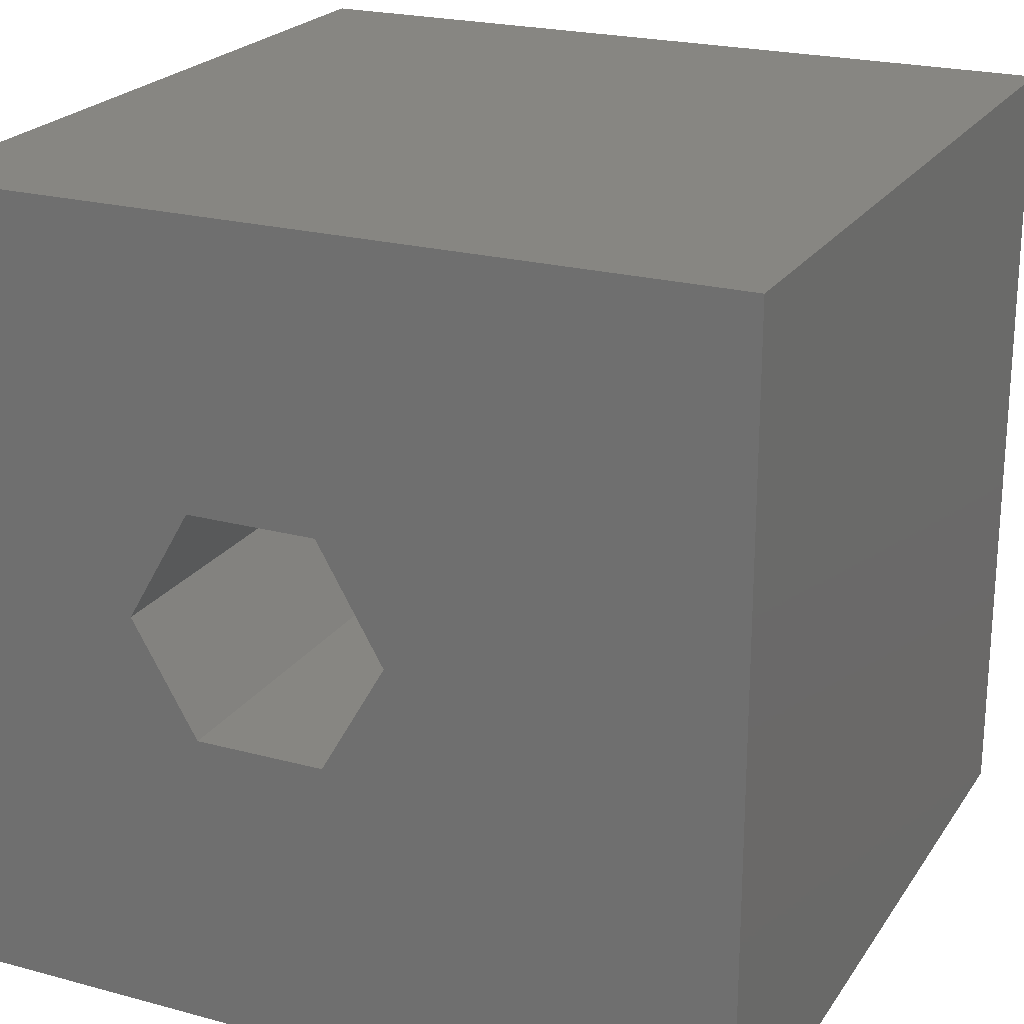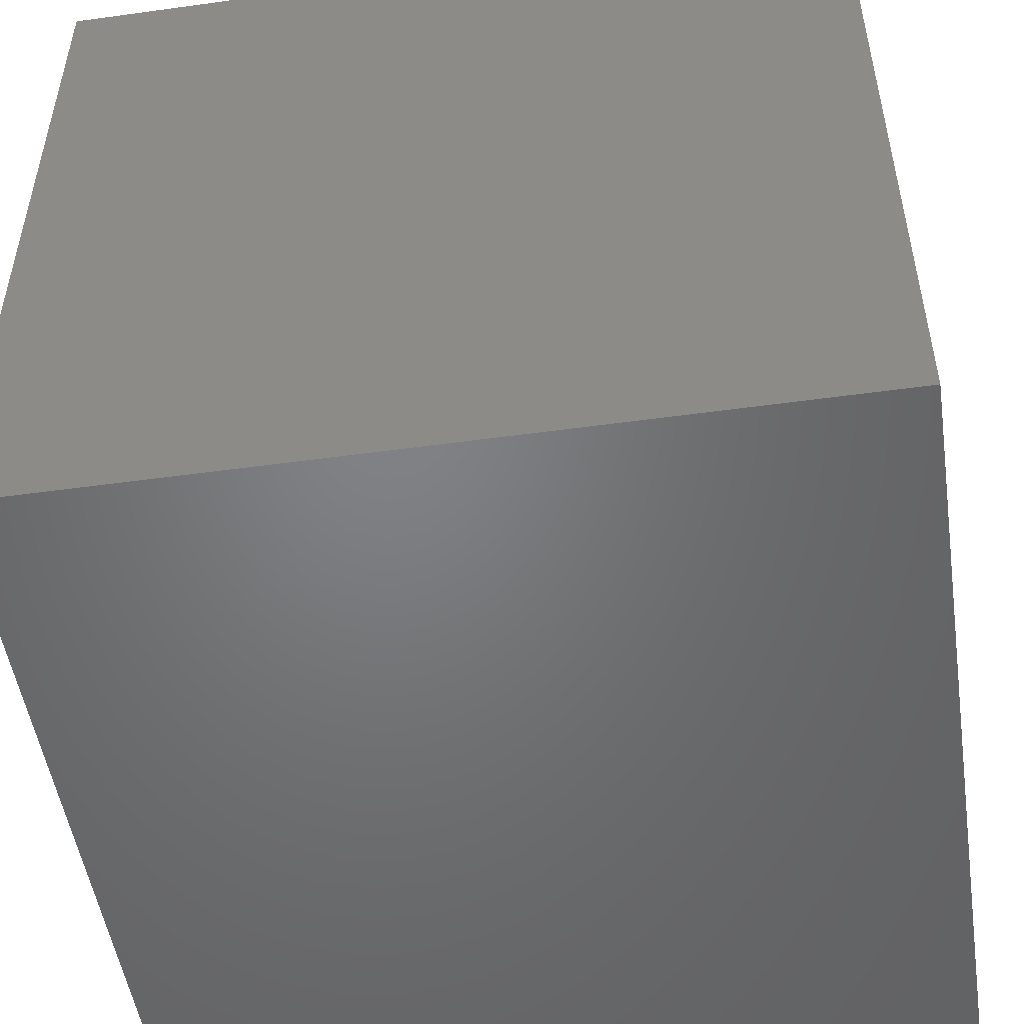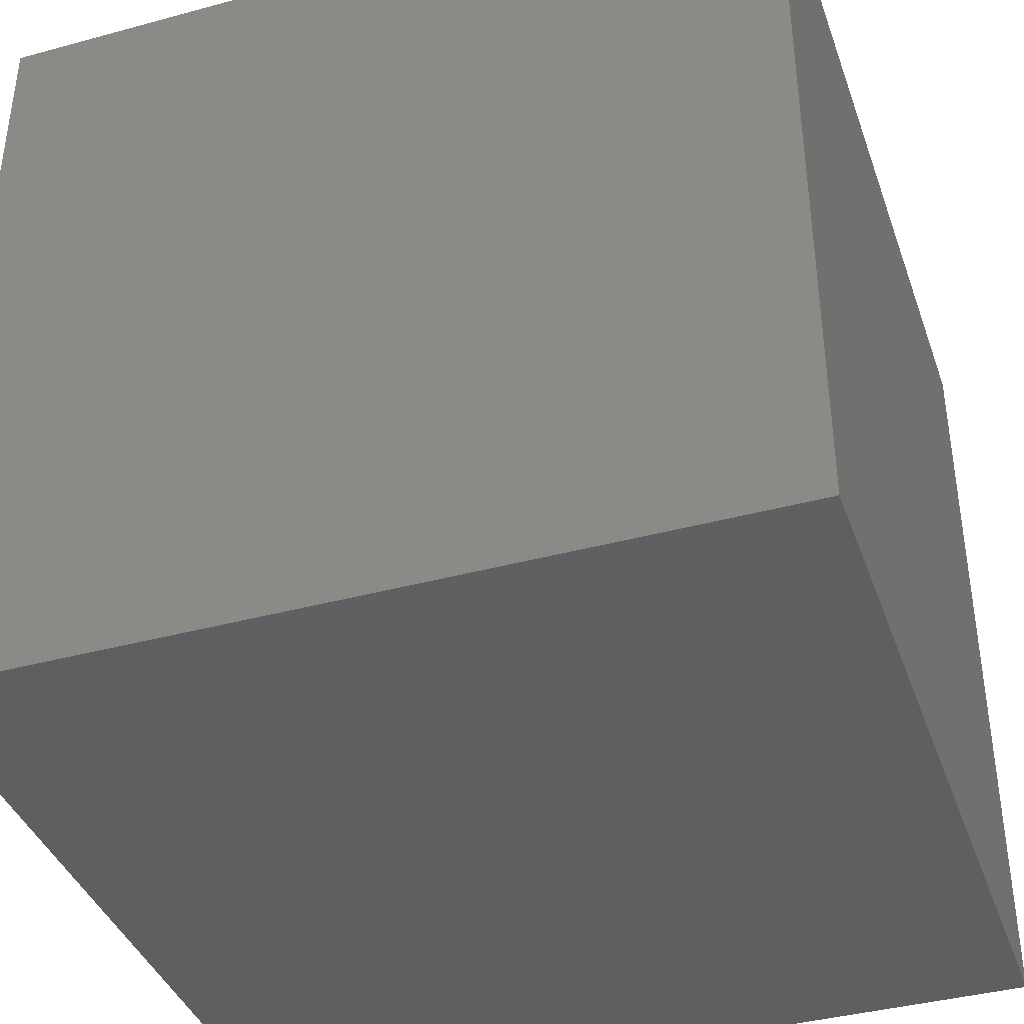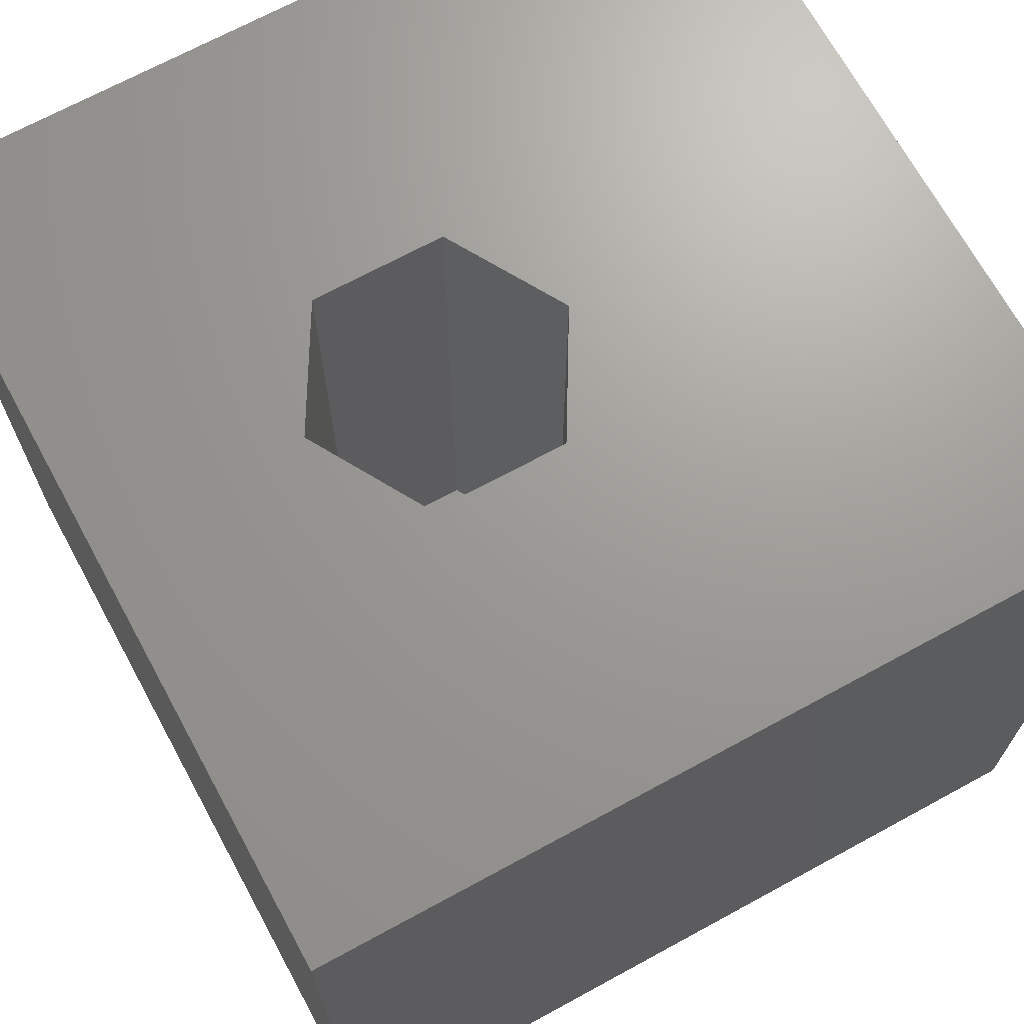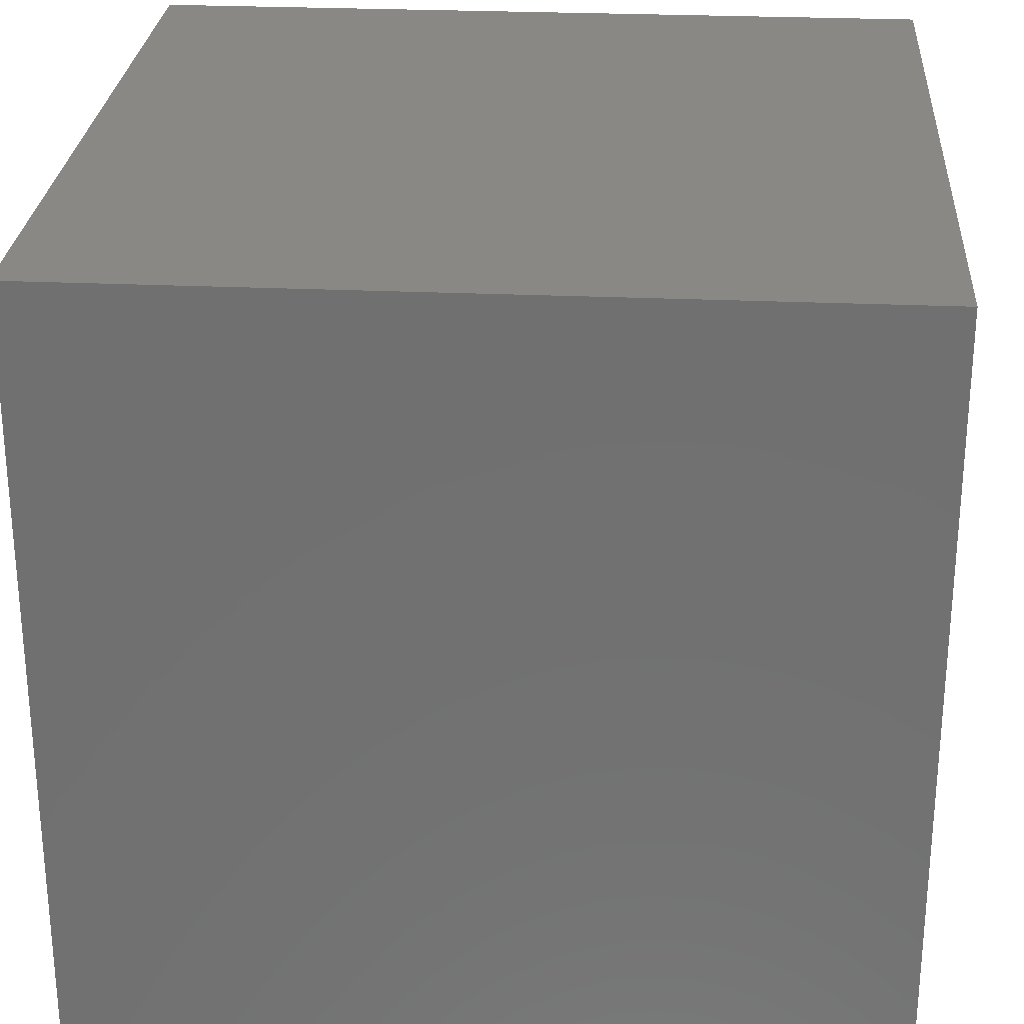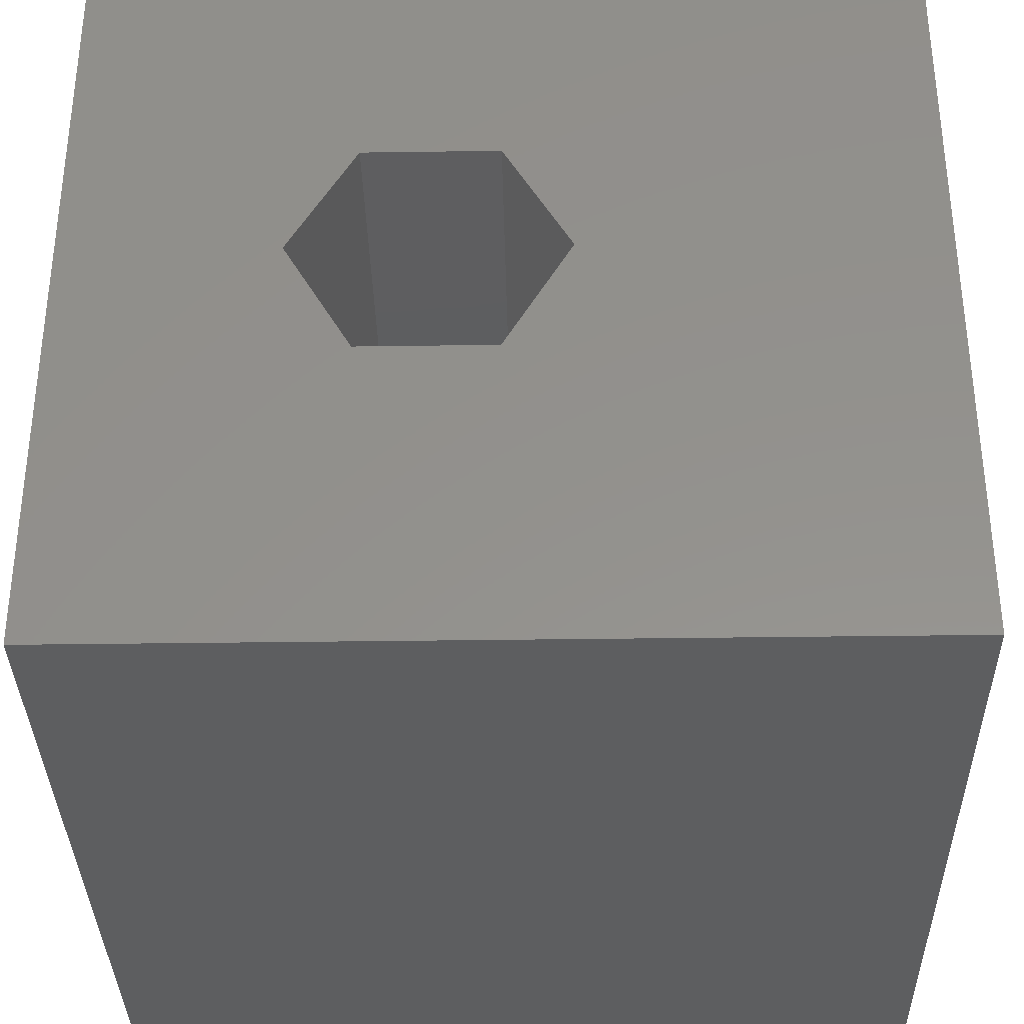
<metadata>
{"format":"stl","ext":"stl","renderer":"f3d","projection":"perspective","resolution":1024,"background":"white","views":[{"elev":22.4,"azim":25.0,"up":"+Y"},{"elev":-50.8,"azim":8.6,"up":"+Z"},{"elev":-39.4,"azim":-161.3,"up":"+Y"},{"elev":69.2,"azim":-28.6,"up":"+Z"},{"elev":26.9,"azim":94.0,"up":"+Y"},{"elev":-34.6,"azim":1.1,"up":"+Y"}]}
</metadata>
<code>
# stl→obj: 20 verts, 36 faces
v 0 10 10
v 0 10 0
v 0 0 10
v 0 0 0
v 10 10 10
v 5.789 5.147 10
v 10 0 10
v 4.979 3.744 10
v 3.358 3.744 10
v 2.548 5.147 10
v 3.358 6.551 10
v 4.979 6.551 10
v 10 10 0
v 10 0 0
v 2.548 5.147 2.294
v 3.358 6.551 2.294
v 4.979 6.551 2.294
v 5.789 5.147 2.294
v 4.979 3.744 2.294
v 3.358 3.744 2.294
f 1 2 3
f 3 2 4
f 5 6 7
f 7 6 8
f 7 8 3
f 8 9 3
f 3 9 10
f 3 10 1
f 1 10 11
f 1 11 5
f 5 11 12
f 5 12 6
f 13 5 14
f 14 5 7
f 2 13 4
f 4 13 14
f 5 13 1
f 1 13 2
f 14 7 4
f 4 7 3
f 15 16 10
f 10 16 11
f 16 17 11
f 11 17 12
f 17 18 12
f 12 18 6
f 18 19 6
f 6 19 8
f 19 20 8
f 8 20 9
f 20 15 9
f 9 15 10
f 15 20 16
f 16 20 19
f 16 19 17
f 17 19 18

</code>
